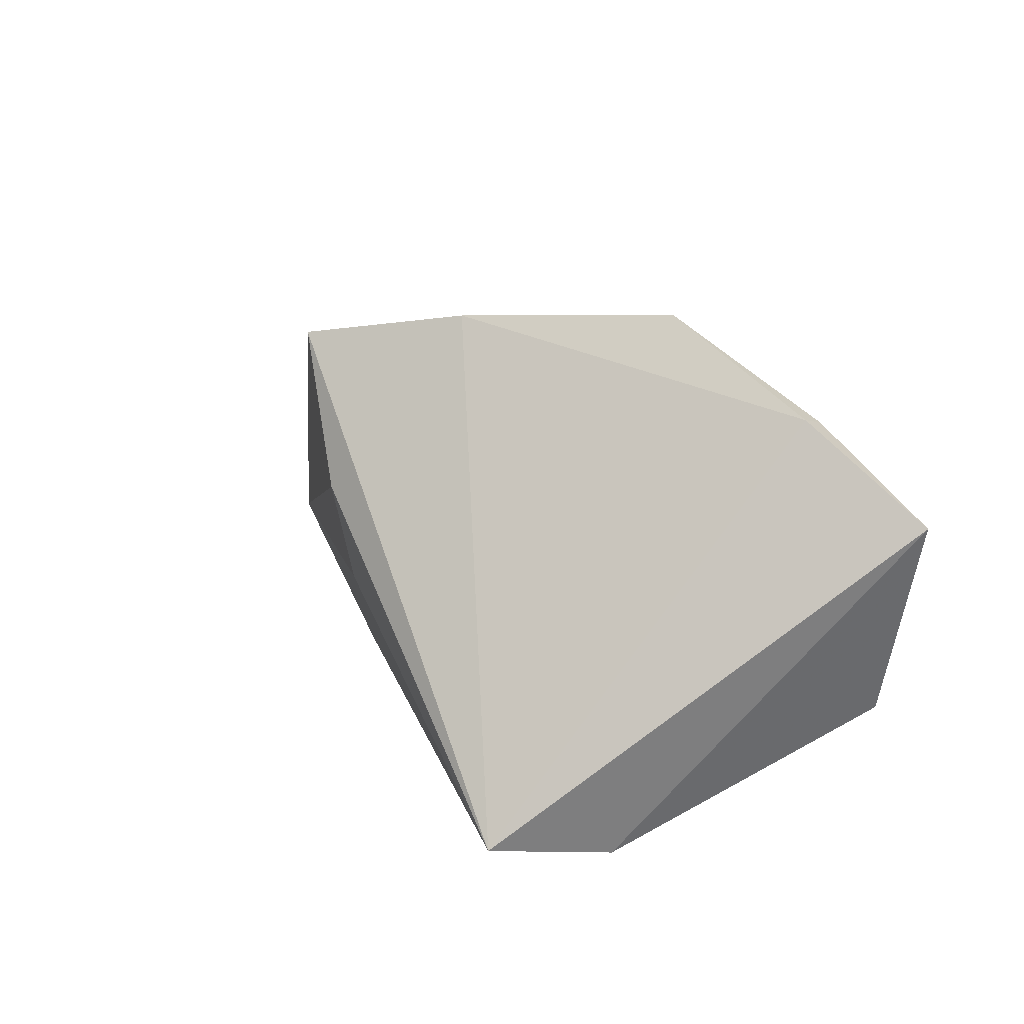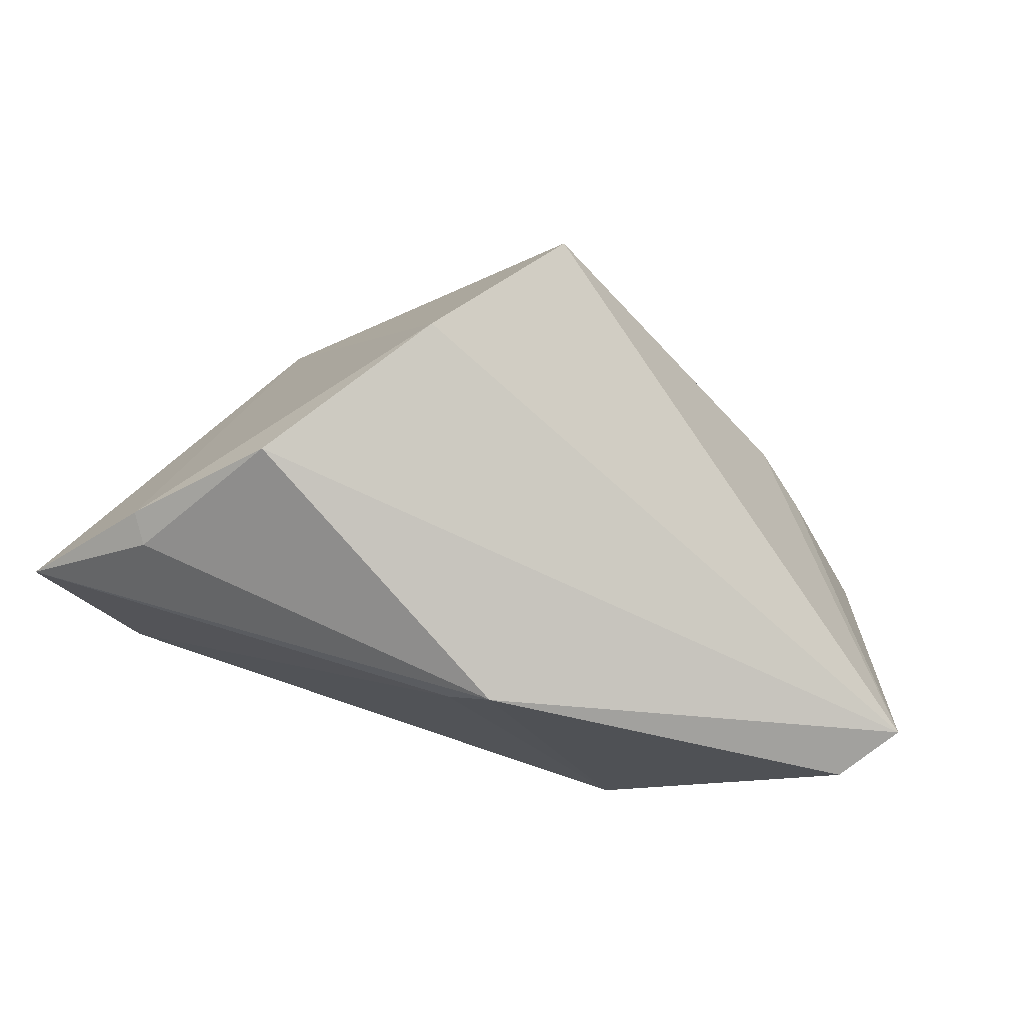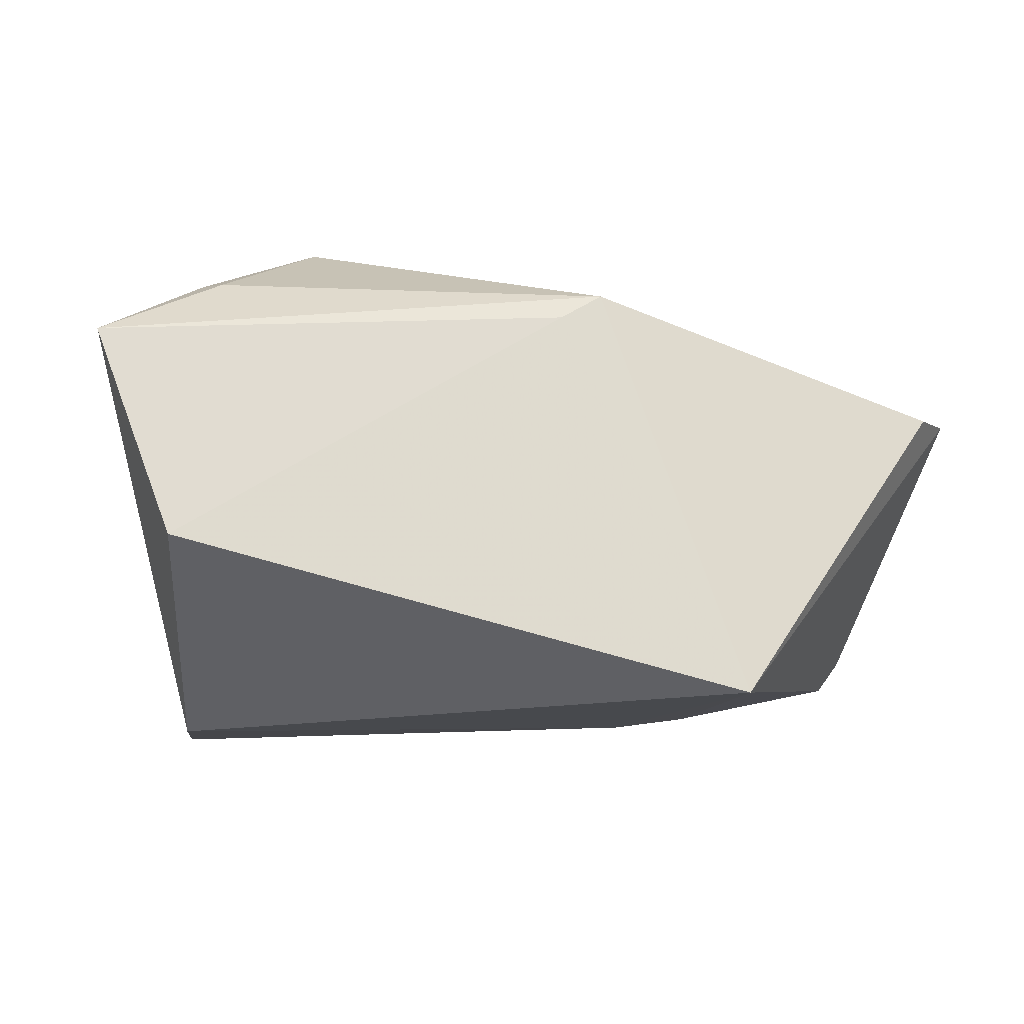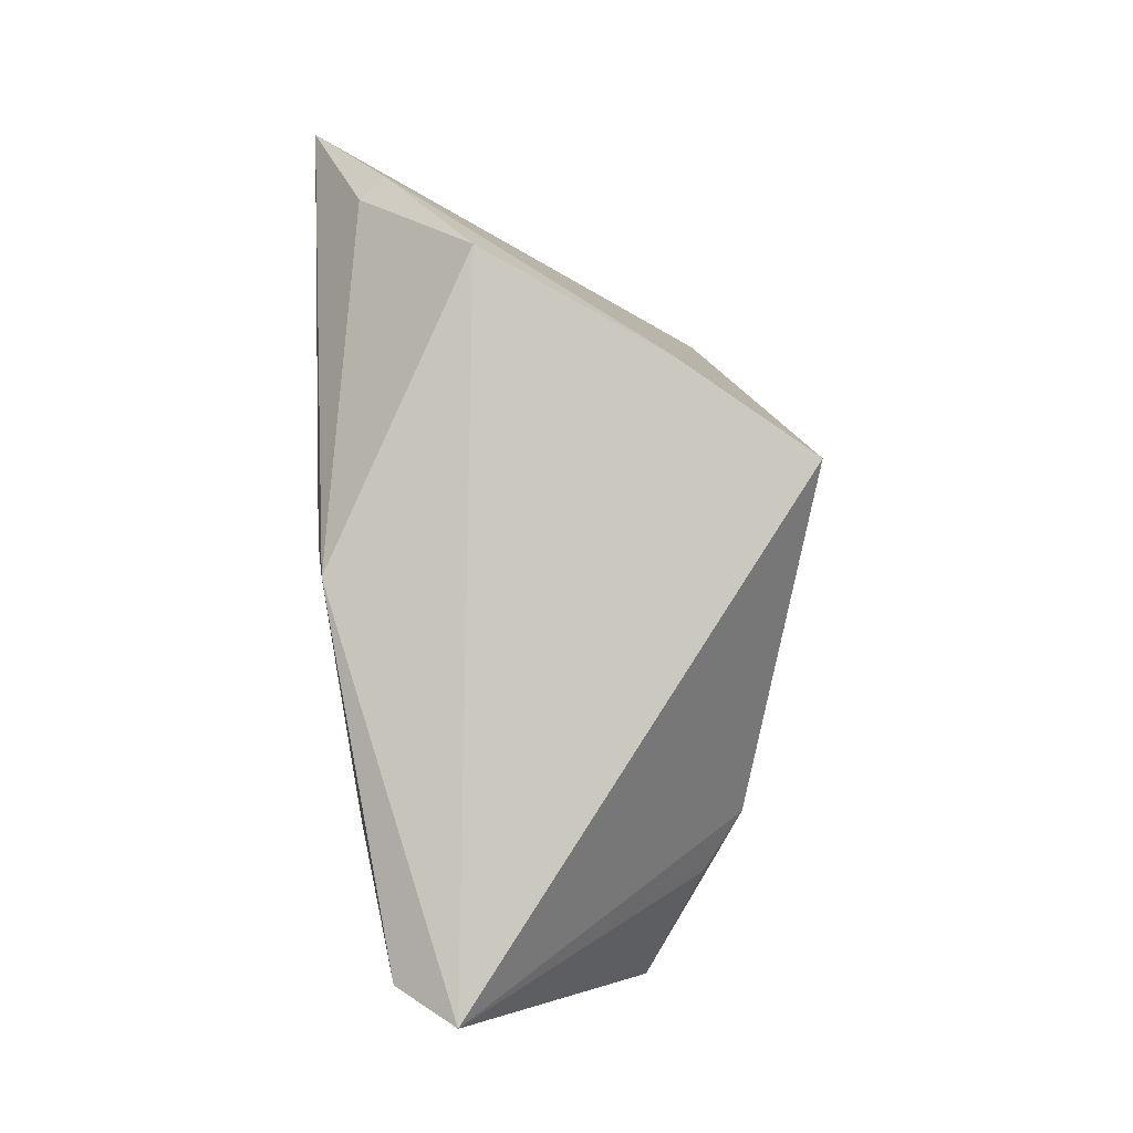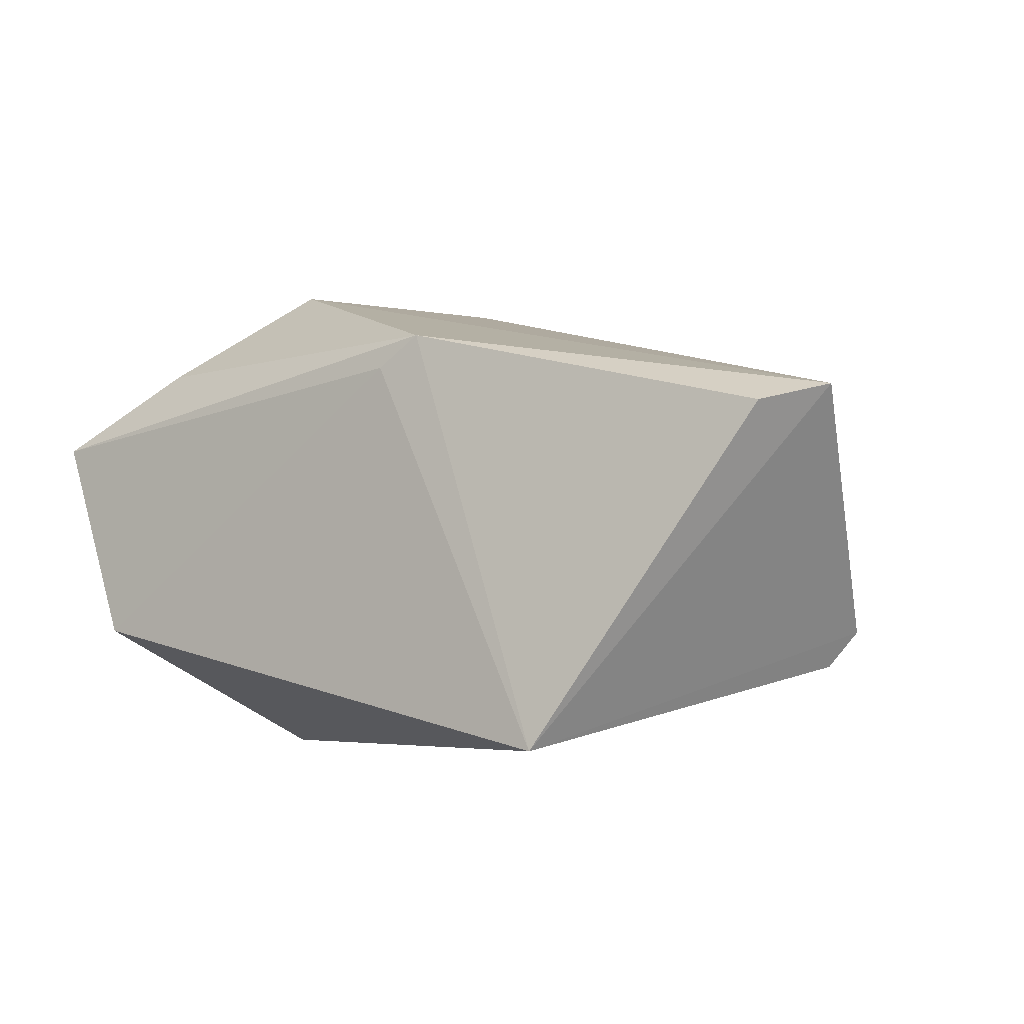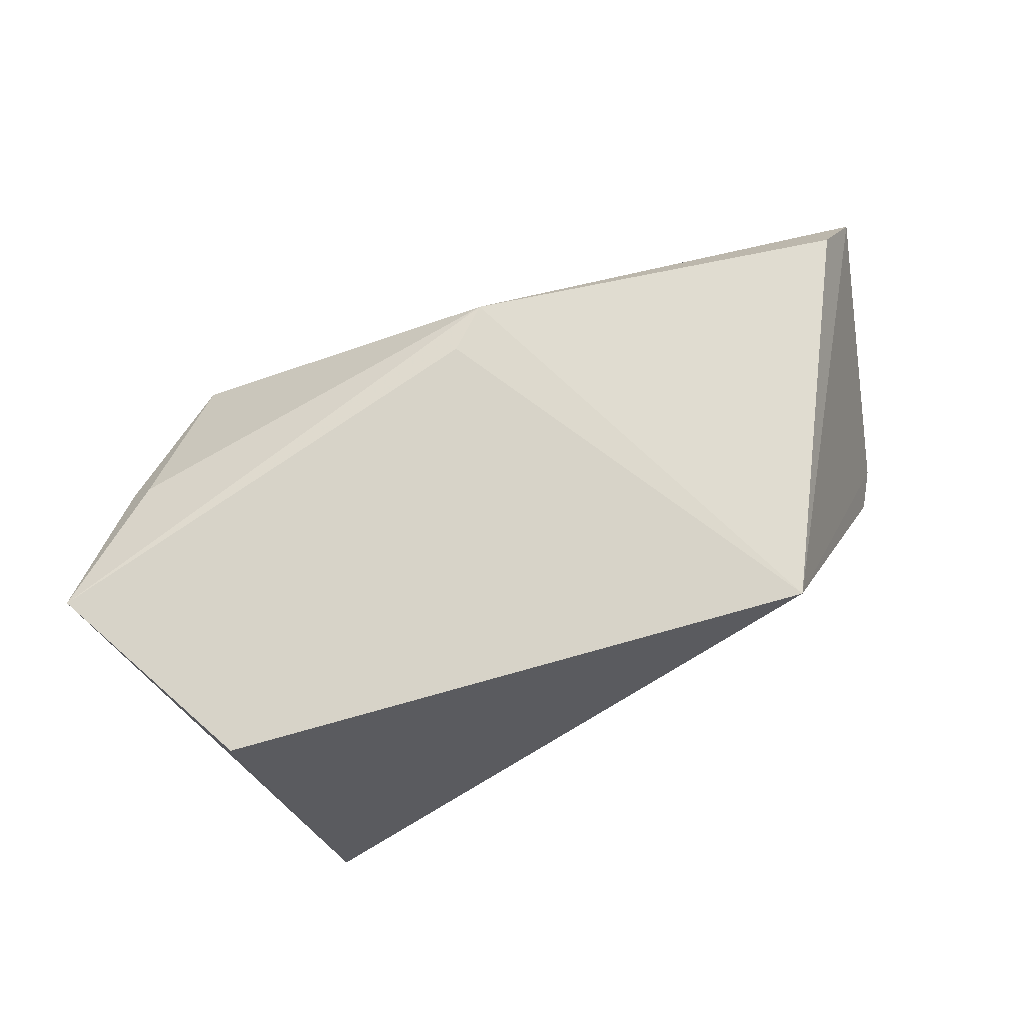
<metadata>
{"format":"obj","ext":"obj","renderer":"f3d","projection":"perspective","resolution":1024,"background":"white","views":[{"elev":15.9,"azim":-113.1,"up":"+Y"},{"elev":76.1,"azim":17.1,"up":"+Y"},{"elev":-19.6,"azim":-11.4,"up":"+Y"},{"elev":72.1,"azim":86.3,"up":"+Y"},{"elev":-5.3,"azim":35.9,"up":"+Y"},{"elev":77.0,"azim":-27.9,"up":"+Z"}]}
</metadata>
<code>
v -0.04622 -0.01378 0.0254
v 0.04922 -0.01937 -0.01068
v 0.0003535 0.03165 -0.03502
v 0.06136 0.014 0.01158
v 0.03477 -0.001836 -0.02499
v 0.04158 -0.004728 -0.0197
v -0.01252 0.03479 -0.01825
v 0.05267 -0.01496 -0.01189
v -0.04002 -0.02717 -0.02614
v 0.05557 0.01168 0.01899
v -0.04107 0.02341 0.01851
v -0.02787 0.03586 0.004339
v -0.05644 0.01298 0.02471
v -0.007338 0.01235 -0.03475
v -0.007131 -0.0004252 -0.03186
v 0.008508 0.0235 0.02477
v 0.01932 -0.02564 -0.01328
v -0.04337 0.02455 0.01493
v 0.003015 0.01965 0.0254
v 0.02974 -0.02314 -0.01663
v -0.04134 -0.02987 -0.009741
v 0.02689 -0.02987 0.0254
f 20 5 8
f 9 5 20
f 9 3 14
f 3 5 14
f 8 5 6
f 16 22 10
f 7 3 9
f 22 1 21
f 13 9 21
f 21 1 13
f 8 22 2
f 2 20 8
f 22 20 2
f 15 5 9
f 9 14 15
f 15 14 5
f 4 5 3
f 4 6 5
f 3 7 4
f 8 6 4
f 4 16 10
f 12 16 4
f 4 7 12
f 4 22 8
f 10 22 4
f 13 16 11
f 11 16 12
f 13 1 19
f 19 16 13
f 19 1 22
f 22 16 19
f 12 7 18
f 13 11 18
f 18 11 12
f 18 9 13
f 18 7 9
f 17 20 22
f 22 21 17
f 9 20 17
f 17 21 9

</code>
